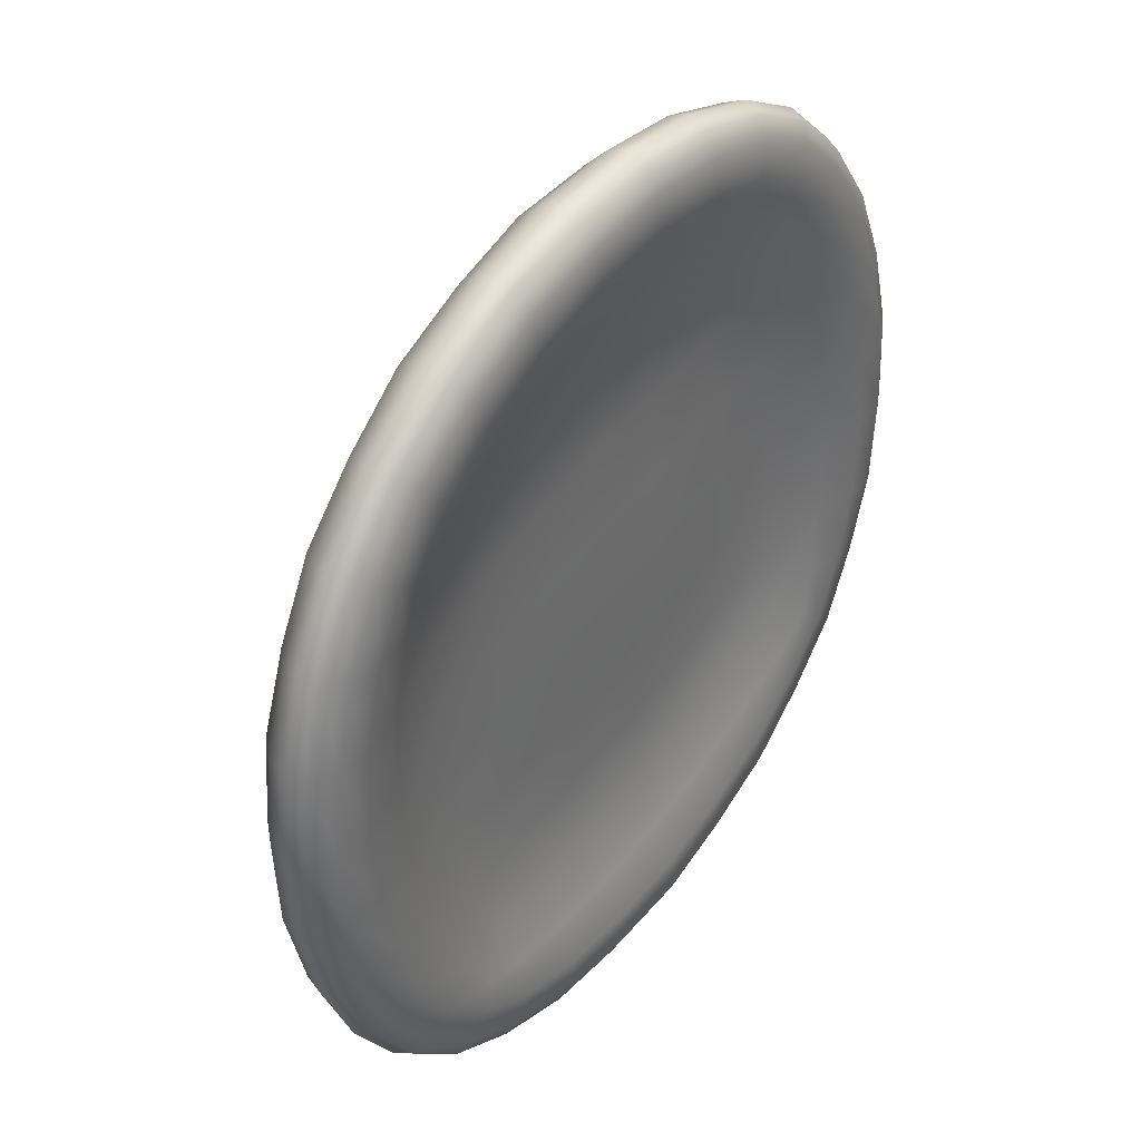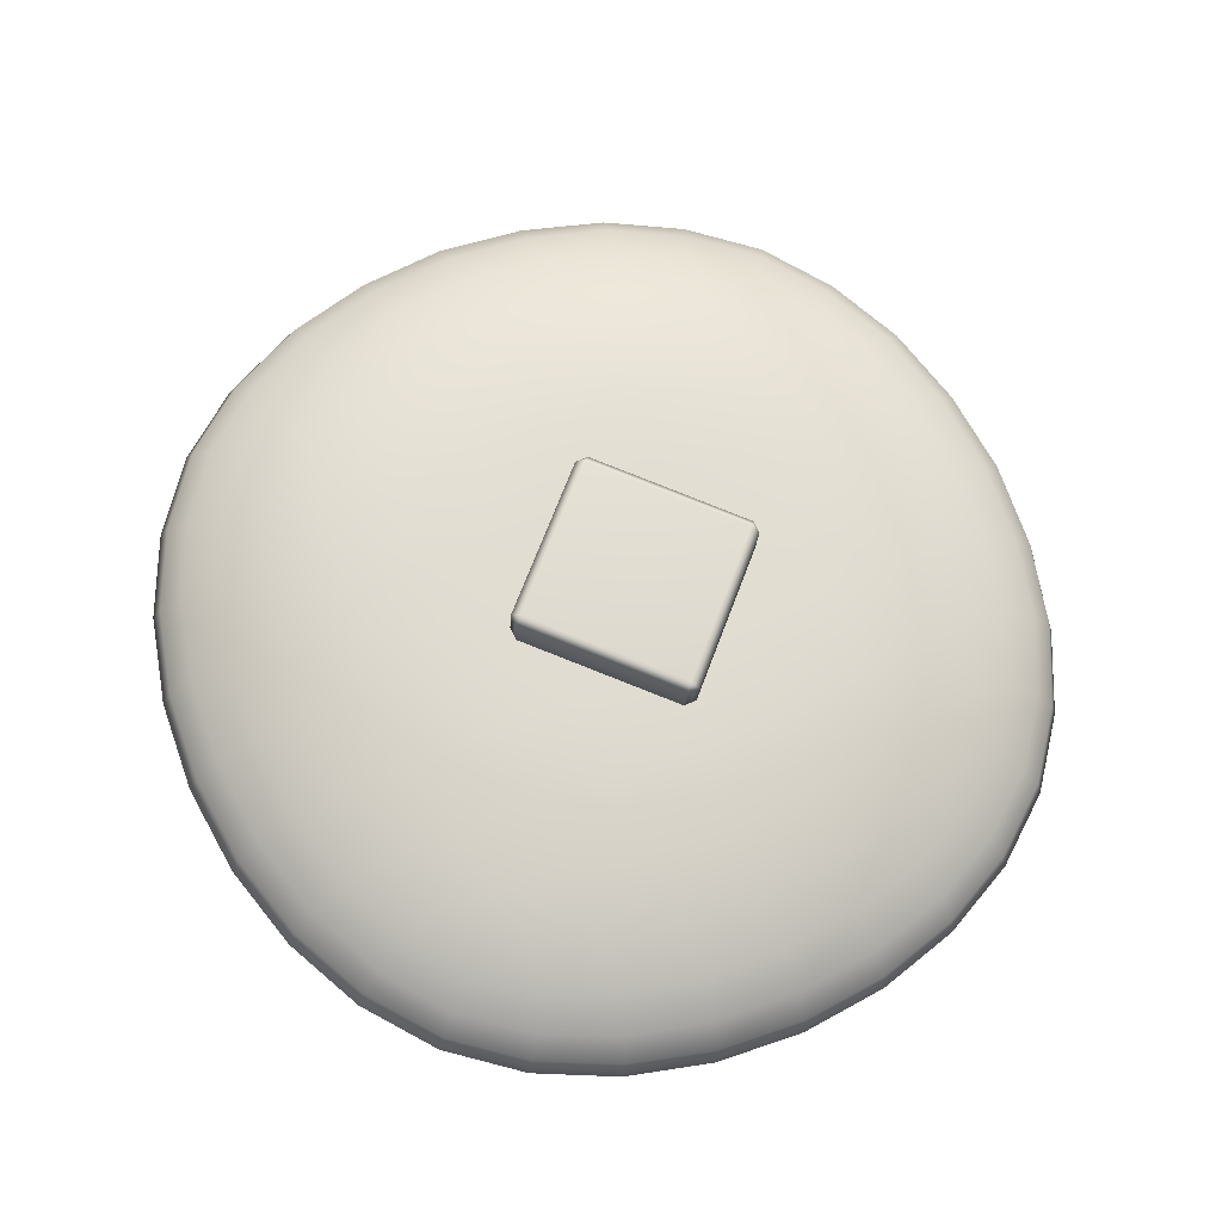
<metadata>
{"format":"obj","ext":"obj","renderer":"f3d","projection":"perspective","resolution":1024,"background":"white","views":[{"elev":50.3,"azim":-54.5,"up":"+Z"},{"elev":72.2,"azim":65.7,"up":"+Y"}]}
</metadata>
<code>
g default
v -1.392 -0.2591 1.287
v 1.392 -0.2591 1.287
v -1.392 0.2616 1.225
v 1.392 0.2616 1.225
v -1.392 -0.06717 -1.539
v 1.392 -0.06717 -1.539
v -1.392 -0.5879 -1.477
v 1.392 -0.5879 -1.477
v 0.4361 -0.1497 1.213
v 0.4361 -0.2207 1.855
v 0.4698 -0.1098 2.16
v 0.4698 0.09453 2.136
v -0.4698 0.09453 2.136
v -1.332 0.04914 1.823
v -1.961 -0.02512 1.199
v 1.205 -0.2106 1.093
v 1.205 -0.2466 1.611
v 1.332 -0.1407 1.846
v 1.715 -0.3068 1.105
v 1.961 -0.215 1.221
v 0 -0.005683 2.229
v 0 0.3125 -0.1827
v 0 -0.5624 -2.452
v 0 -0.2994 -0.1099
v 2.357 -0.284 -0.1117
v -2.357 -0.284 -0.1117
v 1.205 0.3376 1.028
v 0.4361 0.4191 1.146
v -0.4361 0.4191 1.146
v -1.205 0.2325 1.554
v -1.715 0.1723 1.048
v -1.205 0.3376 1.028
v -0.4698 0.367 0.284
v -1.332 0.3133 0.2564
v -1.961 0.1164 0.2798
v 0.4698 0.367 0.284
v 0.4698 0.2561 -0.6491
v -0.4698 0.2561 -0.6491
v -1.332 0.2103 -0.6097
v -1.961 0.0134 -0.5863
v 1.332 0.3133 0.2564
v 1.961 0.1164 0.2798
v 1.961 0.0134 -0.5863
v 1.332 0.2103 -0.6097
v 1.205 0.05292 -1.365
v 0.4361 0.1046 -1.499
v -0.4361 0.1046 -1.499
v 1.715 -0.1124 -1.346
v 1.205 -0.1725 -1.852
v 0.4361 -0.1666 -2.1
v -0.4361 -0.1666 -2.1
v -1.205 0.05292 -1.365
v -1.715 -0.1124 -1.346
v -1.205 -0.1725 -1.852
v -0.4698 -0.4432 -2.386
v -1.332 -0.4139 -2.071
v -1.961 -0.3397 -1.446
v 0.4698 -0.4432 -2.386
v 0.4698 -0.6476 -2.361
v -0.4698 -0.6476 -2.361
v -1.332 -0.6038 -2.048
v -1.961 -0.5295 -1.424
v 1.332 -0.4139 -2.071
v 1.961 -0.3397 -1.446
v 1.961 -0.5295 -1.424
v 1.332 -0.6038 -2.048
v 1.205 -0.6516 -1.795
v 0.4361 -0.6838 -2.039
v -0.4361 -0.6838 -2.039
v 1.715 -0.5914 -1.289
v 1.205 -0.4953 -1.3
v 0.4361 -0.4642 -1.431
v -0.4361 -0.4642 -1.431
v -1.205 -0.6516 -1.795
v -1.715 -0.5914 -1.289
v -1.205 -0.4953 -1.3
v -0.4698 -0.354 -0.5765
v -1.332 -0.3584 -0.542
v -1.961 -0.5037 -0.5248
v 0.4698 -0.354 -0.5765
v 0.4698 -0.243 0.3565
v -0.4698 -0.243 0.3565
v -1.332 -0.2554 0.324
v -1.961 -0.4007 0.3413
v 1.332 -0.3584 -0.542
v 1.961 -0.5037 -0.5248
v 1.961 -0.4007 0.3413
v 1.332 -0.2554 0.324
v 2.277 -0.3232 0.3661
v 2.277 -0.4342 -0.567
v 2.277 -0.2298 -0.5913
v 2.277 -0.1189 0.3418
v -2.277 -0.4342 -0.567
v -2.277 -0.3232 0.3661
v -2.277 -0.1189 0.3418
v -2.277 -0.2298 -0.5913
v -1.166 -0.2374 1.392
v -1.499 -0.2731 1.396
v -0.8464 -0.2334 1.76
v -1.276 -0.2111 1.757
v -0.4277 -0.1891 1.574
v 0 -0.2196 1.89
v -0.453 -0.1868 2.05
v -0.9202 -0.1257 2.043
v 0 -0.112 2.201
v -0.4783 -0.01025 2.189
v -1.685 -0.1763 1.572
v -1.356 -0.0482 1.87
v 0.4277 -0.1891 1.574
v 0.8464 -0.2334 1.76
v 0.453 -0.1868 2.05
v 1.166 -0.2374 1.392
v 1.499 -0.2731 1.396
v 1.276 -0.2111 1.757
v 0.9202 -0.1257 2.043
v 1.685 -0.1763 1.572
v 1.356 -0.0482 1.87
v 0.4783 -0.01025 2.189
v 0 0.1072 2.175
v 0.9202 0.08193 2.018
v 0.453 0.2039 2.003
v 1.685 0.01997 1.549
v 1.276 0.1498 1.714
v 0.8464 0.2727 1.7
v 1.499 0.2025 1.34
v 1.166 0.3092 1.327
v 0 0.3107 1.827
v 0.4277 0.3787 1.506
v -1.685 0.01997 1.549
v -0.9202 0.08193 2.018
v -1.276 0.1498 1.714
v -0.453 0.2039 2.003
v -0.8464 0.2727 1.7
v -0.4277 0.3787 1.506
v -1.499 0.2025 1.34
v -1.166 0.3092 1.327
v -1.499 0.2698 0.9961
v -0.8464 0.3882 1.094
v -1.276 0.3374 0.6667
v 0 0.428 1.169
v -0.453 0.4141 0.7319
v -0.9202 0.3589 0.2679
v 0 0.3689 0.2922
v -0.4783 0.3125 -0.1827
v -1.685 0.2302 0.2578
v -1.356 0.268 -0.1774
v 0.8464 0.3882 1.094
v 0.453 0.4141 0.7319
v 1.499 0.2698 0.9961
v 1.276 0.3374 0.6667
v 0.9202 0.3589 0.2679
v 1.685 0.2302 0.2578
v 1.356 0.268 -0.1774
v 0.4783 0.3125 -0.1827
v 0 0.256 -0.6576
v 0.9202 0.252 -0.6316
v 0.453 0.1968 -1.096
v 1.685 0.1292 -0.5915
v 1.276 0.1375 -1.014
v 0.8464 0.08674 -1.441
v 1.499 -0.0055 -1.319
v 1.166 -0.04487 -1.65
v 0 0.1079 -1.523
v 0.4277 -0.01929 -1.84
v -1.685 0.1292 -0.5915
v -0.9202 0.252 -0.6316
v -1.276 0.1375 -1.014
v -0.453 0.1968 -1.096
v -0.8464 0.08674 -1.441
v -0.4277 -0.01929 -1.84
v -1.499 -0.0055 -1.319
v -1.166 -0.04487 -1.65
v -1.499 -0.1515 -1.637
v -0.8464 -0.1677 -2.003
v -1.276 -0.2905 -1.989
v 0 -0.1606 -2.136
v -0.453 -0.3058 -2.282
v -0.9202 -0.4278 -2.268
v 0 -0.44 -2.426
v -0.4783 -0.5574 -2.412
v -1.685 -0.378 -1.797
v -1.356 -0.5195 -2.093
v 0.8464 -0.1677 -2.003
v 0.453 -0.3058 -2.282
v 1.499 -0.1515 -1.637
v 1.276 -0.2905 -1.989
v 0.9202 -0.4278 -2.268
v 1.685 -0.378 -1.797
v 1.356 -0.5195 -2.093
v 0.4783 -0.5574 -2.412
v 0 -0.6591 -2.4
v 0.9202 -0.6354 -2.243
v 0.453 -0.6965 -2.236
v 1.685 -0.5743 -1.774
v 1.276 -0.6515 -1.946
v 0.8464 -0.6738 -1.943
v 1.499 -0.6271 -1.58
v 1.166 -0.5914 -1.585
v 0 -0.6909 -2.073
v 0.4277 -0.5871 -1.773
v -1.685 -0.5743 -1.774
v -0.9202 -0.6354 -2.243
v -1.276 -0.6515 -1.946
v -0.453 -0.6965 -2.236
v -0.8464 -0.6738 -1.943
v -0.4277 -0.5871 -1.773
v -1.499 -0.6271 -1.58
v -1.166 -0.5914 -1.585
v -1.499 -0.5521 -1.254
v -0.8464 -0.473 -1.375
v -1.276 -0.4222 -0.9476
v 0 -0.4677 -1.455
v -0.453 -0.4011 -1.025
v -0.9202 -0.3459 -0.5605
v 0 -0.3559 -0.5848
v -0.4783 -0.2994 -0.1099
v -1.685 -0.4386 -0.524
v -1.356 -0.3076 -0.1089
v 0.8464 -0.473 -1.375
v 0.453 -0.4011 -1.025
v 1.499 -0.5521 -1.254
v 1.276 -0.4222 -0.9476
v 0.9202 -0.3459 -0.5605
v 1.685 -0.4386 -0.524
v 1.356 -0.3076 -0.1089
v 0.4783 -0.2994 -0.1099
v 0 -0.2429 0.365
v 0.9202 -0.2389 0.339
v 0.453 -0.1837 0.803
v 1.685 -0.3376 0.3253
v 1.276 -0.2223 0.7333
v 0.8464 -0.1715 1.16
v 1.499 -0.2768 1.061
v 0 -0.1475 1.237
v -1.685 -0.3376 0.3253
v -0.9202 -0.2389 0.339
v -1.276 -0.2223 0.7333
v -0.453 -0.1837 0.803
v -0.8464 -0.1715 1.16
v -1.499 -0.2768 1.061
v 1.864 -0.3536 0.7489
v 1.864 -0.2805 1.173
v 1.995 -0.4553 -0.09137
v 2.158 -0.3881 0.3568
v 2.158 -0.2719 0.8135
v 2.317 -0.3855 -0.09966
v 2.317 -0.2274 0.3632
v 1.995 -0.1237 1.234
v 1.864 -0.5535 -0.932
v 2.158 -0.4951 -0.5428
v 1.864 -0.582 -1.362
v 2.158 -0.4892 -1.014
v 1.995 -0.4439 -1.458
v 2.317 -0.3403 -0.5867
v 2.317 -0.1664 -0.1257
v 2.158 -0.2816 -1.039
v 2.158 -0.1044 -0.5892
v 1.864 -0.2211 -1.405
v 1.864 -0.04743 -0.9922
v 1.995 0.07503 -0.1544
v 2.158 -0.06426 0.7888
v 1.864 0.08037 1.13
v 2.158 0.002585 0.3103
v 1.864 0.1525 0.6887
v -1.864 -0.5535 -0.932
v -1.864 -0.582 -1.362
v -1.995 -0.4553 -0.09137
v -2.158 -0.4951 -0.5428
v -2.158 -0.4892 -1.014
v -2.317 -0.3855 -0.09966
v -2.317 -0.3403 -0.5867
v -1.995 -0.4439 -1.458
v -1.864 -0.3536 0.7489
v -2.158 -0.3881 0.3568
v -1.864 -0.2805 1.173
v -2.158 -0.2719 0.8135
v -1.995 -0.1237 1.234
v -2.317 -0.2274 0.3632
v -2.317 -0.1664 -0.1257
v -2.158 -0.06426 0.7888
v -2.158 0.002585 0.3103
v -1.864 0.08037 1.13
v -1.864 0.1525 0.6887
v -1.995 0.07503 -0.1544
v -2.158 -0.2816 -1.039
v -1.864 -0.2211 -1.405
v -2.158 -0.1044 -0.5892
v -1.864 -0.04743 -0.9922
v -1.205 -0.2466 1.611
v -0.8259 -0.2079 1.499
v -0.8853 -0.2016 1.94
v -1.609 -0.2451 1.504
v 0 -0.1817 1.603
v 0 -0.192 2.089
v -1.715 -0.3068 1.105
v -0.9367 -0.0247 2.069
v -1.715 -0.08149 1.591
v 0.8259 -0.2079 1.499
v 0.8853 -0.2016 1.94
v -1.205 -0.2106 1.093
v 1.609 -0.2451 1.504
v 1.715 -0.08149 1.591
v 0.9367 -0.0247 2.069
v 0.8853 0.1911 1.893
v 0 0.2224 2.039
v 1.609 0.1231 1.46
v -0.4361 -0.1497 1.213
v 0.8259 0.352 1.432
v 0 0.3878 1.535
v -0.8853 0.1911 1.893
v -1.609 0.1231 1.46
v -0.8259 0.352 1.432
v -0.4361 -0.2207 1.855
v -0.8853 0.3964 0.6989
v -1.609 0.2596 0.6554
v 0 0.4187 0.748
v -0.4698 -0.1098 2.16
v -0.9367 0.3081 -0.1822
v -1.715 0.1853 -0.1675
v 0.8853 0.3964 0.6989
v 1.609 0.2596 0.6554
v 1.715 0.1853 -0.1675
v 0.9367 0.3081 -0.1822
v 0.8853 0.1873 -1.059
v 0 0.1975 -1.112
v 1.609 0.06452 -0.985
v -1.332 -0.1407 1.846
v 0.8259 -0.0279 -1.762
v 0 -0.01728 -1.871
v -0.8853 0.1873 -1.059
v -1.609 0.06452 -0.985
v -0.8259 -0.0279 -1.762
v -1.961 -0.215 1.221
v -0.8853 -0.2924 -2.172
v -1.609 -0.2569 -1.735
v 0 -0.2962 -2.322
v 1.961 -0.02512 1.199
v -0.9367 -0.5434 -2.292
v -1.715 -0.4866 -1.815
v 0.8853 -0.2924 -2.172
v 1.609 -0.2569 -1.735
v 1.715 -0.4866 -1.815
v 0.9367 -0.5434 -2.292
v 0.8853 -0.685 -2.125
v 0 -0.7106 -2.272
v 1.609 -0.625 -1.691
v 1.332 0.04914 1.823
v 0.8259 -0.5879 -1.695
v 0 -0.5867 -1.803
v -0.8853 -0.685 -2.125
v -1.609 -0.625 -1.691
v -0.8259 -0.5879 -1.695
v 1.205 0.2325 1.554
v -0.8853 -0.3943 -0.9901
v -1.609 -0.4954 -0.9184
v 0 -0.4057 -1.041
v 0.4361 0.2964 1.794
v -0.9367 -0.2951 -0.1104
v -1.715 -0.3842 -0.09982
v 0.8853 -0.3943 -0.9901
v 1.609 -0.4954 -0.9184
v 1.715 -0.3842 -0.09982
v 0.9367 -0.2951 -0.1104
v 0.8853 -0.1852 0.768
v 0 -0.1844 0.8197
v 1.609 -0.3004 0.722
v -0.8853 -0.1852 0.768
v -1.609 -0.3004 0.722
v 2.047 -0.3387 0.7863
v 2.196 -0.4513 -0.09184
v -0.4361 0.2964 1.794
v 2.196 -0.1734 0.8184
v 2.047 -0.5478 -0.9719
v 2.196 -0.3947 -1.042
v 2.047 -0.1552 -1.019
v 2.196 -0.03689 -0.1411
v 2.047 0.0539 0.7396
v -2.047 -0.5478 -0.9719
v -2.196 -0.4513 -0.09184
v 1.715 0.1723 1.048
v -2.196 -0.3947 -1.042
v -2.047 -0.3387 0.7863
v -2.196 -0.1734 0.8184
v -2.047 0.0539 0.7396
v -2.196 -0.03689 -0.1411
v -2.047 -0.1552 -1.019
v 0.03116 0.6152 0.3878
v -0.004215 0.57 0.4288
v 0.06655 0.5693 0.4288
v -0.6406 0.4858 -0.2734
v -0.6406 0.4948 -0.2032
v -0.6052 0.54 -0.2442
v 0.07281 0.4013 0.4425
v 0.002045 0.402 0.4425
v 0.03742 0.3478 0.4133
v -0.599 0.2727 -0.2187
v -0.6344 0.3268 -0.1895
v -0.6343 0.3178 -0.2597
v 0.7092 0.3262 -0.1895
v 0.6738 0.2727 -0.2187
v 0.7092 0.3184 -0.2597
v 0.07275 0.2433 -0.8917
v 0.03742 0.1975 -0.8506
v 0.002104 0.2426 -0.8916
v 0.7029 0.4942 -0.2032
v 0.7029 0.4865 -0.2734
v 0.6676 0.54 -0.2442
v 0.03116 0.4648 -0.8761
v 0.06649 0.4113 -0.9053
v -0.004157 0.4107 -0.9053
g FoodHat
f 1 97 289 98
f 97 290 99 289
f 289 99 291 100
f 98 289 100 292
f 290 101 313 99
f 101 293 102 313
f 313 102 294 103
f 99 313 103 291
f 291 103 317 104
f 103 294 105 317
f 317 105 21 106
f 104 317 106 296
f 292 100 327 107
f 100 291 104 327
f 327 104 296 108
f 107 327 108 297
f 293 109 10 102
f 109 298 110 10
f 10 110 299 111
f 102 10 111 294
f 298 112 17 110
f 112 2 113 17
f 17 113 301 114
f 110 17 114 299
f 299 114 18 115
f 114 301 116 18
f 18 116 302 117
f 115 18 117 303
f 294 111 11 105
f 111 299 115 11
f 11 115 303 118
f 105 11 118 21
f 21 118 12 119
f 118 303 120 12
f 12 120 304 121
f 119 12 121 305
f 303 117 347 120
f 117 302 122 347
f 347 122 306 123
f 120 347 123 304
f 304 123 353 124
f 123 306 125 353
f 353 125 4 126
f 124 353 126 308
f 305 121 357 127
f 121 304 124 357
f 357 124 308 128
f 127 357 128 309
f 297 108 14 129
f 108 296 130 14
f 14 130 310 131
f 129 14 131 311
f 296 106 13 130
f 106 21 119 13
f 13 119 305 132
f 130 13 132 310
f 310 132 371 133
f 132 305 127 371
f 371 127 309 134
f 133 371 134 312
f 311 131 30 135
f 131 310 133 30
f 30 133 312 136
f 135 30 136 3
f 3 136 32 137
f 136 312 138 32
f 32 138 314 139
f 137 32 139 315
f 312 134 29 138
f 134 309 140 29
f 29 140 316 141
f 138 29 141 314
f 314 141 33 142
f 141 316 143 33
f 33 143 22 144
f 142 33 144 318
f 315 139 34 145
f 139 314 142 34
f 34 142 318 146
f 145 34 146 319
f 309 128 28 140
f 128 308 147 28
f 28 147 320 148
f 140 28 148 316
f 308 126 27 147
f 126 4 149 27
f 27 149 321 150
f 147 27 150 320
f 320 150 41 151
f 150 321 152 41
f 41 152 322 153
f 151 41 153 323
f 316 148 36 143
f 148 320 151 36
f 36 151 323 154
f 143 36 154 22
f 22 154 37 155
f 154 323 156 37
f 37 156 324 157
f 155 37 157 325
f 323 153 44 156
f 153 322 158 44
f 44 158 326 159
f 156 44 159 324
f 324 159 45 160
f 159 326 161 45
f 45 161 6 162
f 160 45 162 328
f 325 157 46 163
f 157 324 160 46
f 46 160 328 164
f 163 46 164 329
f 319 146 39 165
f 146 318 166 39
f 39 166 330 167
f 165 39 167 331
f 318 144 38 166
f 144 22 155 38
f 38 155 325 168
f 166 38 168 330
f 330 168 47 169
f 168 325 163 47
f 47 163 329 170
f 169 47 170 332
f 331 167 52 171
f 167 330 169 52
f 52 169 332 172
f 171 52 172 5
f 5 172 54 173
f 172 332 174 54
f 54 174 334 175
f 173 54 175 335
f 332 170 51 174
f 170 329 176 51
f 51 176 336 177
f 174 51 177 334
f 334 177 55 178
f 177 336 179 55
f 55 179 23 180
f 178 55 180 338
f 335 175 56 181
f 175 334 178 56
f 56 178 338 182
f 181 56 182 339
f 329 164 50 176
f 164 328 183 50
f 50 183 340 184
f 176 50 184 336
f 328 162 49 183
f 162 6 185 49
f 49 185 341 186
f 183 49 186 340
f 340 186 63 187
f 186 341 188 63
f 63 188 342 189
f 187 63 189 343
f 336 184 58 179
f 184 340 187 58
f 58 187 343 190
f 179 58 190 23
f 23 190 59 191
f 190 343 192 59
f 59 192 344 193
f 191 59 193 345
f 343 189 66 192
f 189 342 194 66
f 66 194 346 195
f 192 66 195 344
f 344 195 67 196
f 195 346 197 67
f 67 197 8 198
f 196 67 198 348
f 345 193 68 199
f 193 344 196 68
f 68 196 348 200
f 199 68 200 349
f 339 182 61 201
f 182 338 202 61
f 61 202 350 203
f 201 61 203 351
f 338 180 60 202
f 180 23 191 60
f 60 191 345 204
f 202 60 204 350
f 350 204 69 205
f 204 345 199 69
f 69 199 349 206
f 205 69 206 352
f 351 203 74 207
f 203 350 205 74
f 74 205 352 208
f 207 74 208 7
f 7 208 76 209
f 208 352 210 76
f 76 210 354 211
f 209 76 211 355
f 352 206 73 210
f 206 349 212 73
f 73 212 356 213
f 210 73 213 354
f 354 213 77 214
f 213 356 215 77
f 77 215 24 216
f 214 77 216 358
f 355 211 78 217
f 211 354 214 78
f 78 214 358 218
f 217 78 218 359
f 349 200 72 212
f 200 348 219 72
f 72 219 360 220
f 212 72 220 356
f 348 198 71 219
f 198 8 221 71
f 71 221 361 222
f 219 71 222 360
f 360 222 85 223
f 222 361 224 85
f 85 224 362 225
f 223 85 225 363
f 356 220 80 215
f 220 360 223 80
f 80 223 363 226
f 215 80 226 24
f 24 226 81 227
f 226 363 228 81
f 81 228 364 229
f 227 81 229 365
f 363 225 88 228
f 225 362 230 88
f 88 230 366 231
f 228 88 231 364
f 364 231 16 232
f 231 366 233 16
f 16 233 2 112
f 232 16 112 298
f 365 229 9 234
f 229 364 232 9
f 9 232 298 109
f 234 9 109 293
f 359 218 83 235
f 218 358 236 83
f 83 236 367 237
f 235 83 237 368
f 358 216 82 236
f 216 24 227 82
f 82 227 365 238
f 236 82 238 367
f 367 238 307 239
f 238 365 234 307
f 307 234 293 101
f 239 307 101 290
f 368 237 300 240
f 237 367 239 300
f 300 239 290 97
f 240 300 97 1
f 2 233 19 113
f 233 366 241 19
f 19 241 369 242
f 113 19 242 301
f 366 230 87 241
f 230 362 243 87
f 87 243 370 244
f 241 87 244 369
f 369 244 89 245
f 244 370 246 89
f 89 246 25 247
f 245 89 247 372
f 301 242 20 116
f 242 369 245 20
f 20 245 372 248
f 116 20 248 302
f 362 224 86 243
f 224 361 249 86
f 86 249 373 250
f 243 86 250 370
f 361 221 70 249
f 221 8 197 70
f 70 197 346 251
f 249 70 251 373
f 373 251 65 252
f 251 346 194 65
f 65 194 342 253
f 252 65 253 374
f 370 250 90 246
f 250 373 252 90
f 90 252 374 254
f 246 90 254 25
f 25 254 91 255
f 254 374 256 91
f 91 256 375 257
f 255 91 257 376
f 374 253 64 256
f 253 342 188 64
f 64 188 341 258
f 256 64 258 375
f 375 258 48 259
f 258 341 185 48
f 48 185 6 161
f 259 48 161 326
f 376 257 43 260
f 257 375 259 43
f 43 259 326 158
f 260 43 158 322
f 302 248 337 122
f 248 372 261 337
f 337 261 377 262
f 122 337 262 306
f 372 247 92 261
f 247 25 255 92
f 92 255 376 263
f 261 92 263 377
f 377 263 42 264
f 263 376 260 42
f 42 260 322 152
f 264 42 152 321
f 306 262 380 125
f 262 377 264 380
f 380 264 321 149
f 125 380 149 4
f 7 209 75 207
f 209 355 265 75
f 75 265 378 266
f 207 75 266 351
f 355 217 79 265
f 217 359 267 79
f 79 267 379 268
f 265 79 268 378
f 378 268 93 269
f 268 379 270 93
f 93 270 26 271
f 269 93 271 381
f 351 266 62 201
f 266 378 269 62
f 62 269 381 272
f 201 62 272 339
f 359 235 84 267
f 235 368 273 84
f 84 273 382 274
f 267 84 274 379
f 368 240 295 273
f 240 1 98 295
f 295 98 292 275
f 273 295 275 382
f 382 275 333 276
f 275 292 107 333
f 333 107 297 277
f 276 333 277 383
f 379 274 94 270
f 274 382 276 94
f 94 276 383 278
f 270 94 278 26
f 26 278 95 279
f 278 383 280 95
f 95 280 384 281
f 279 95 281 385
f 383 277 15 280
f 277 297 129 15
f 15 129 311 282
f 280 15 282 384
f 384 282 31 283
f 282 311 135 31
f 31 135 3 137
f 283 31 137 315
f 385 281 35 284
f 281 384 283 35
f 35 283 315 145
f 284 35 145 319
f 339 272 57 181
f 272 381 285 57
f 57 285 386 286
f 181 57 286 335
f 381 271 96 285
f 271 26 279 96
f 96 279 385 287
f 285 96 287 386
f 386 287 40 288
f 287 385 284 40
f 40 284 319 165
f 288 40 165 331
f 335 286 53 173
f 286 386 288 53
f 53 288 331 171
f 173 53 171 5
f 387 389 405 407
f 391 388 387 392
f 389 388 394 393
f 390 392 408 410
f 391 390 398 397
f 393 395 400 399
f 396 395 394 397
f 396 398 404 403
f 399 401 406 405
f 402 401 400 403
f 402 404 410 409
f 408 407 406 409
f 394 388 391 397
f 400 395 396 403
f 406 401 402 409
f 387 407 408 392
f 390 410 404 398
f 405 389 393 399
f 387 388 389
f 390 391 392
f 393 394 395
f 396 397 398
f 399 400 401
f 402 403 404
f 405 406 407
f 408 409 410

</code>
